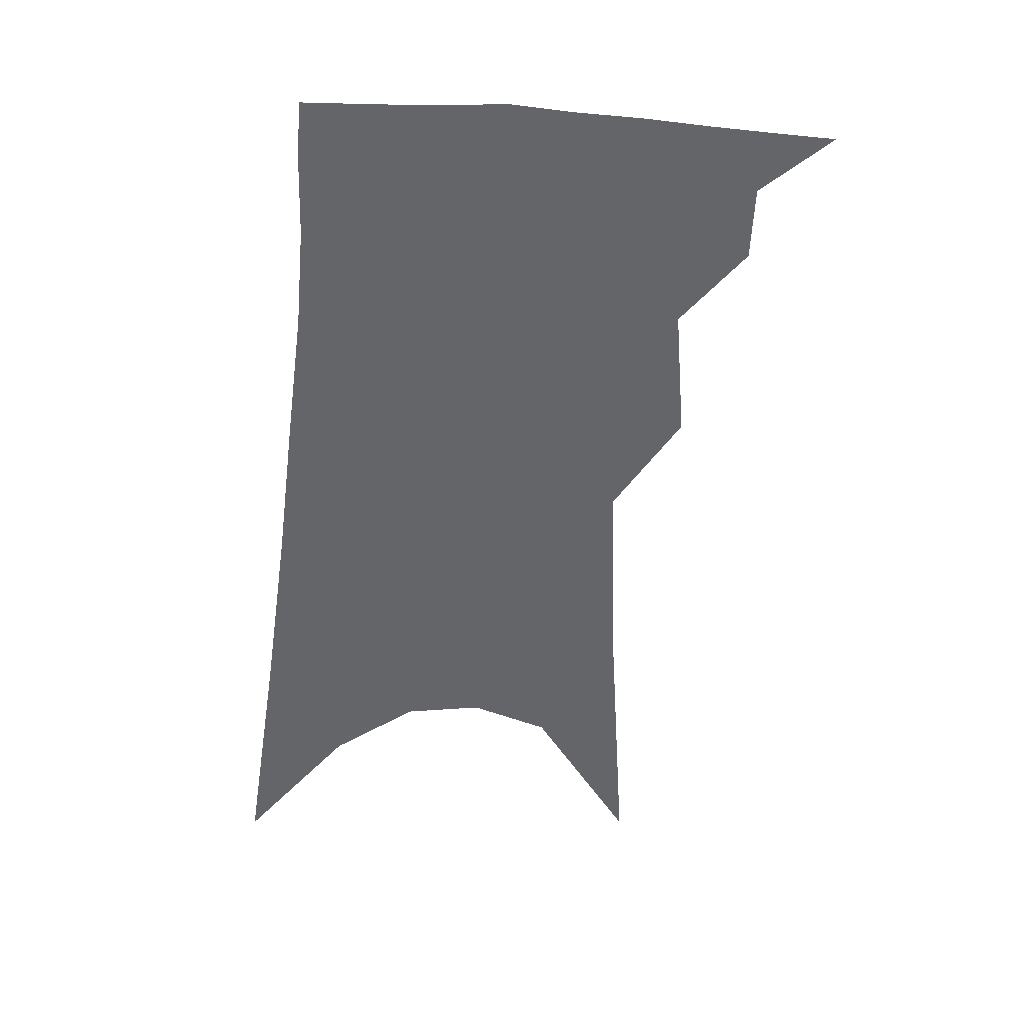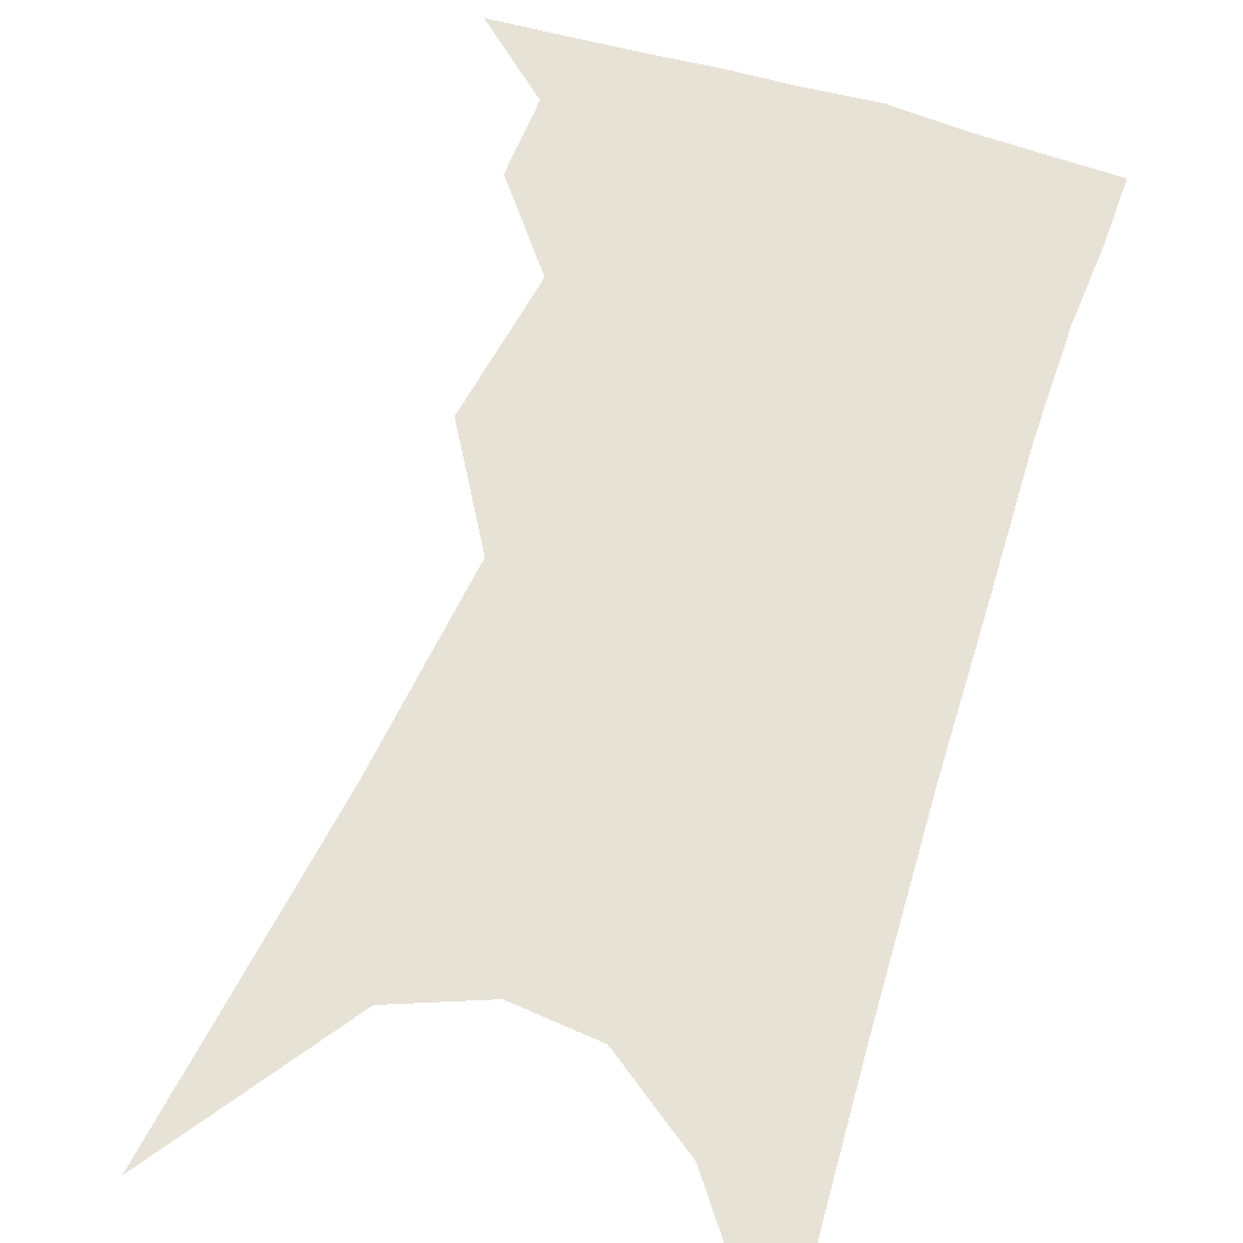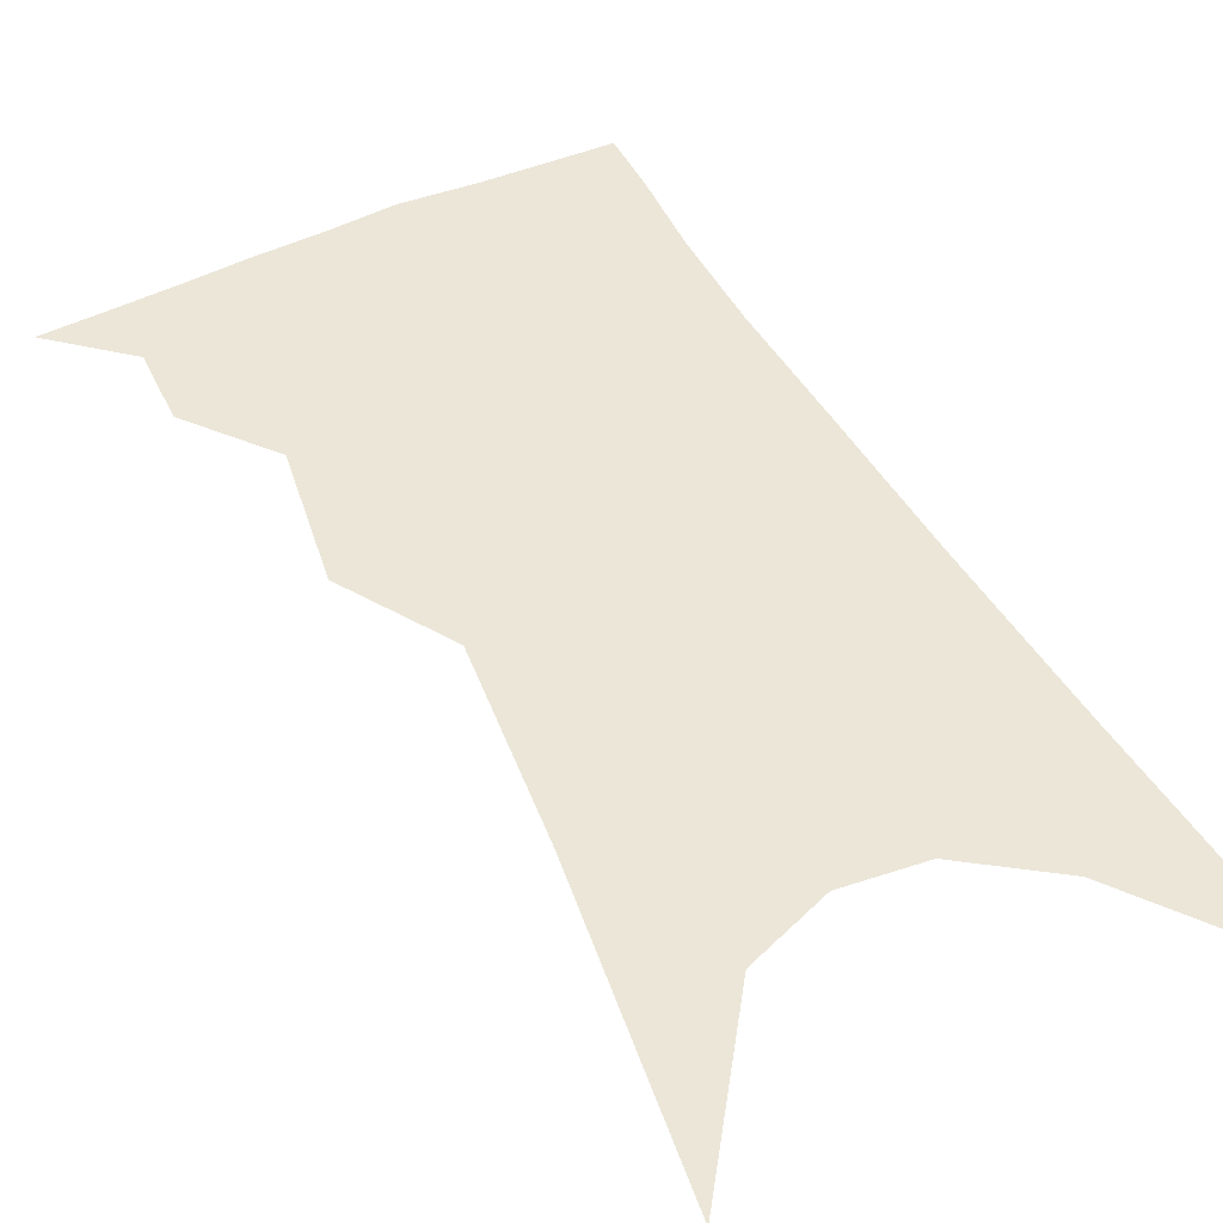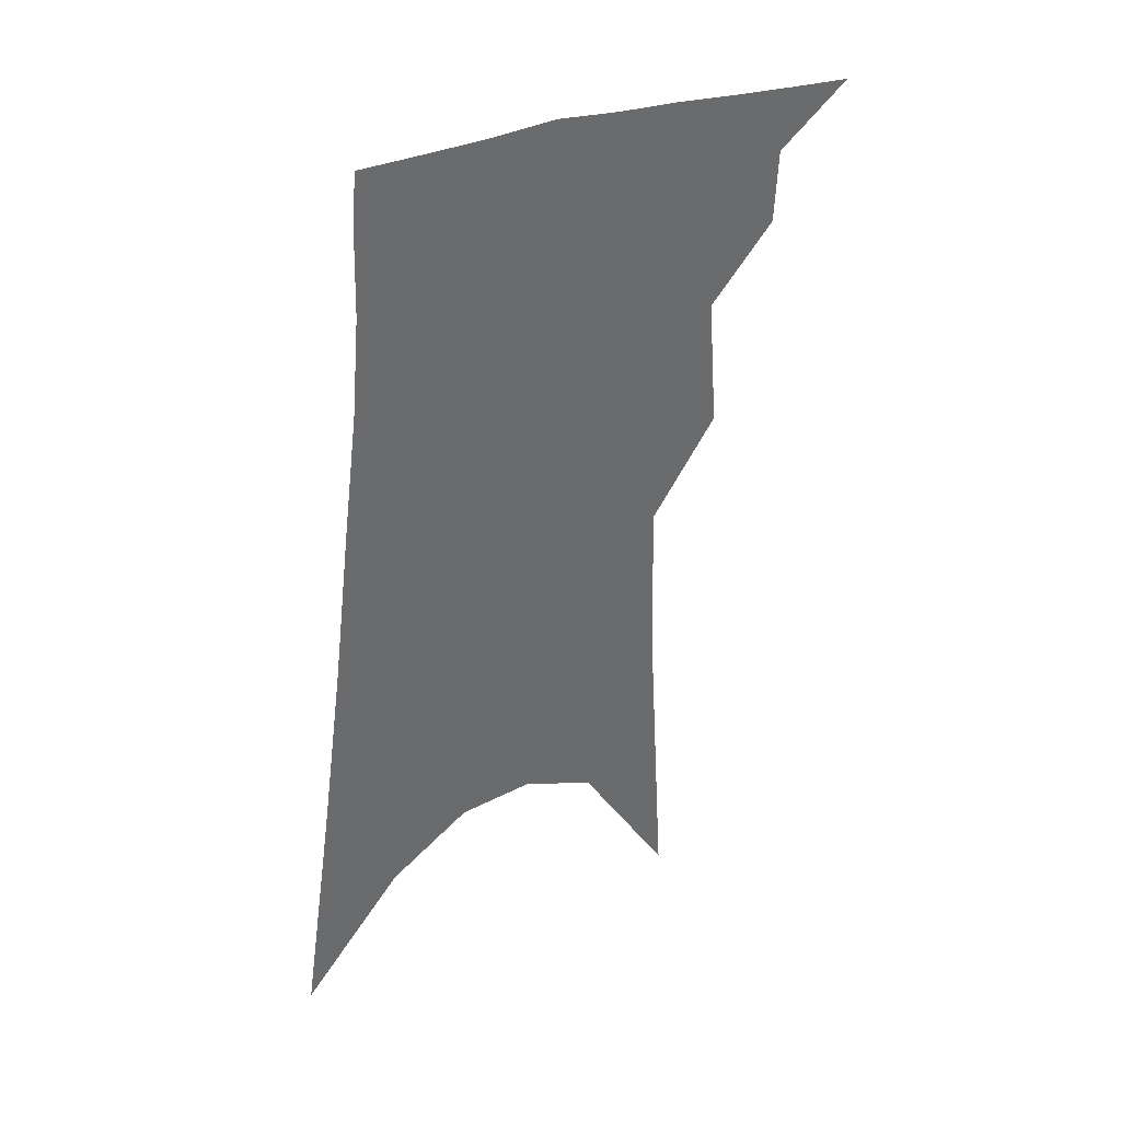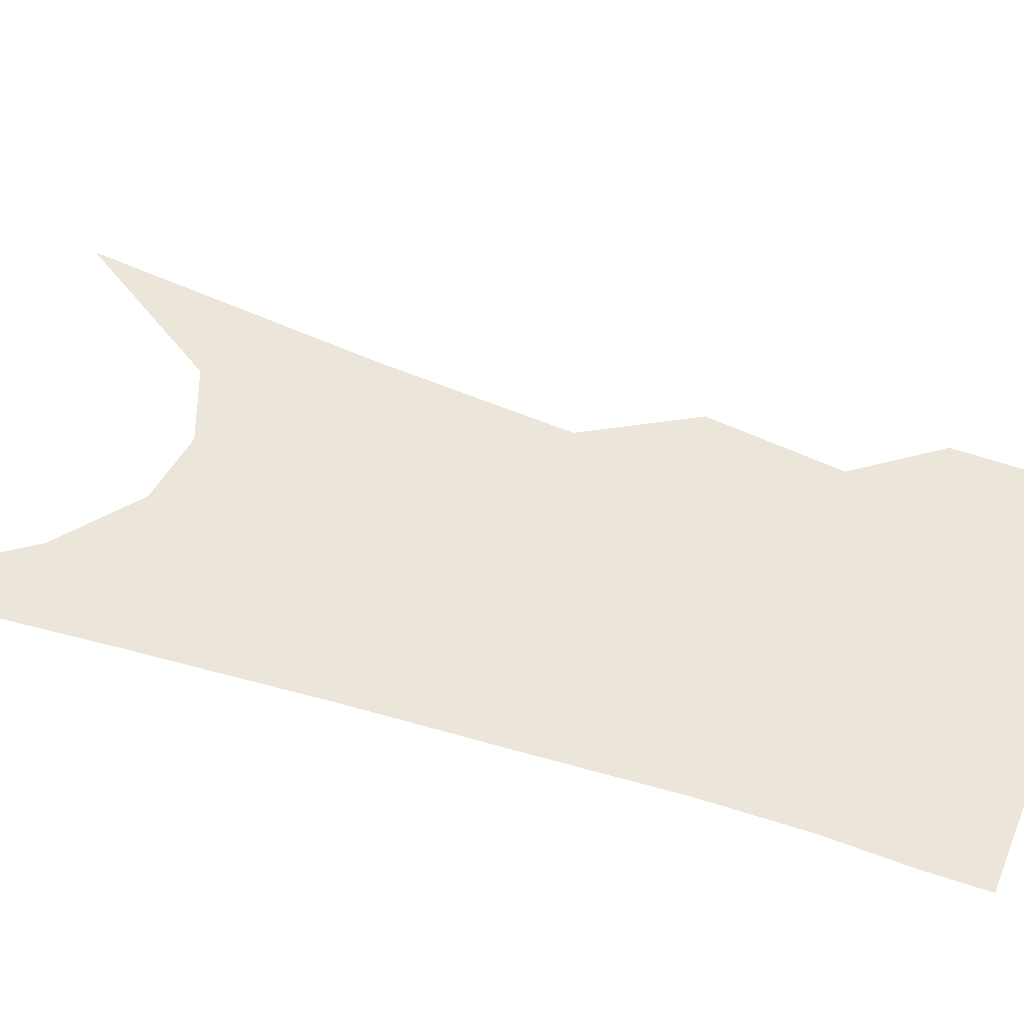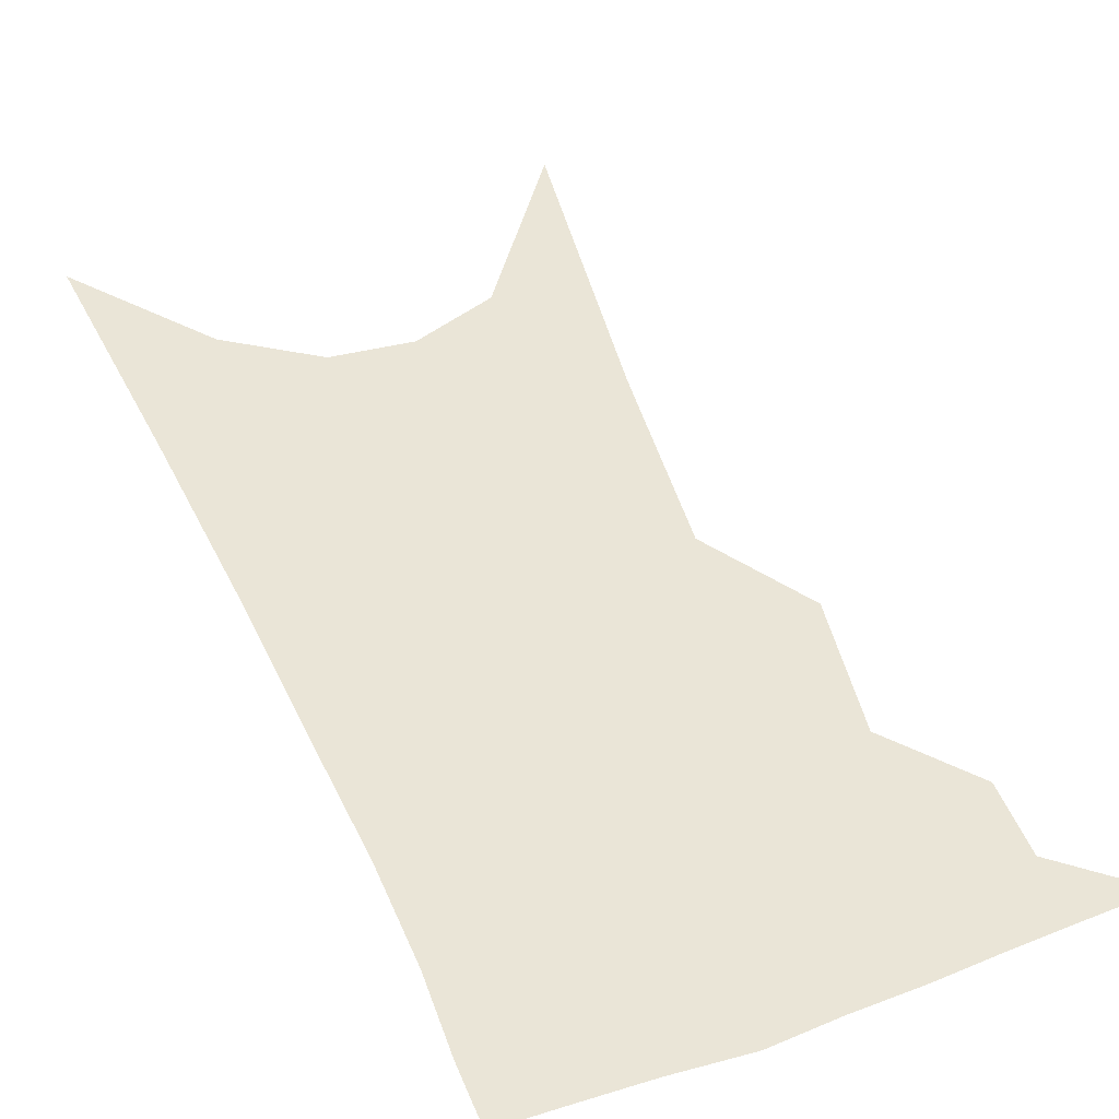
<metadata>
{"format":"obj","ext":"obj","renderer":"f3d","projection":"perspective","resolution":1024,"background":"white","views":[{"elev":38.9,"azim":175.4,"up":"+Y"},{"elev":63.1,"azim":23.9,"up":"+Z"},{"elev":46.6,"azim":-21.4,"up":"+Z"},{"elev":39.8,"azim":147.9,"up":"+Y"},{"elev":46.7,"azim":115.7,"up":"+Z"},{"elev":44.1,"azim":163.6,"up":"+Z"}]}
</metadata>
<code>
v 506.9 335.2 0
v 527.7 300.4 0
v 526.8 320.5 0
v 524.2 337.8 0
v 543.3 243.4 0
v 546.1 280.7 0
v 545.8 304 0
v 544.2 323.1 0
v 541.3 340.5 0
v 556 77.96 0
v 560.8 163 0
v 562.3 217 0
v 564 257.8 0
v 564.7 287.4 0
v 563.8 308.2 0
v 561.6 325.8 0
v 558.4 343.6 0
v 582.8 124.9 0
v 582.2 183.4 0
v 581.9 229.4 0
v 582.2 265.4 0
v 581.9 290.6 0
v 581.1 310.7 0
v 579.9 328.4 0
v 576.2 346 0
v 603.9 135.5 0
v 601.4 190.2 0
v 600.1 233.7 0
v 599.4 268.1 0
v 598.8 293.4 0
v 598.2 313.2 0
v 596.9 330.5 0
v 593.3 349.1 0
v 625 135.3 0
v 620.2 193.1 0
v 618 234.1 0
v 616.5 266.6 0
v 615.5 293.1 0
v 614.9 314.4 0
v 614.1 332.4 0
v 612.5 349.6 0
v 648.3 121.6 0
v 640.9 183.4 0
v 637.4 225.8 0
v 634.8 260.9 0
v 632.3 292.8 0
v 631.5 316 0
v 631.3 334 0
v 629.9 350.7 0
v 677.9 88.53 0
v 668 154.8 0
v 660.8 206.8 0
v 655.8 247.9 0
v 651 285.5 0
v 648.5 313.4 0
v 647.9 335.3 0
v 646.6 351.9 0
v 721 361 0
f 3 4 1
f 6 7 2
f 2 7 3
f 7 8 3
f 3 8 4
f 8 9 4
f 12 13 5
f 5 13 6
f 13 14 6
f 6 14 7
f 14 15 7
f 7 15 8
f 15 16 8
f 8 16 9
f 16 17 9
f 10 18 11
f 18 19 11
f 11 19 12
f 19 20 12
f 12 20 13
f 20 21 13
f 13 21 14
f 21 22 14
f 14 22 15
f 22 23 15
f 15 23 16
f 23 24 16
f 16 24 17
f 24 25 17
f 18 26 19
f 26 27 19
f 19 27 20
f 27 28 20
f 20 28 21
f 28 29 21
f 21 29 22
f 29 30 22
f 22 30 23
f 30 31 23
f 23 31 24
f 31 32 24
f 24 32 25
f 32 33 25
f 26 34 27
f 34 35 27
f 27 35 28
f 35 36 28
f 28 36 29
f 36 37 29
f 29 37 30
f 37 38 30
f 30 38 31
f 38 39 31
f 31 39 32
f 39 40 32
f 32 40 33
f 40 41 33
f 34 42 35
f 42 43 35
f 35 43 36
f 43 44 36
f 36 44 37
f 44 45 37
f 37 45 38
f 45 46 38
f 38 46 39
f 46 47 39
f 39 47 40
f 47 48 40
f 40 48 41
f 48 49 41
f 42 50 43
f 50 51 43
f 43 51 44
f 51 52 44
f 44 52 45
f 52 53 45
f 45 53 46
f 53 54 46
f 46 54 47
f 54 55 47
f 47 55 48
f 55 56 48
f 48 56 49
f 56 57 49

</code>
